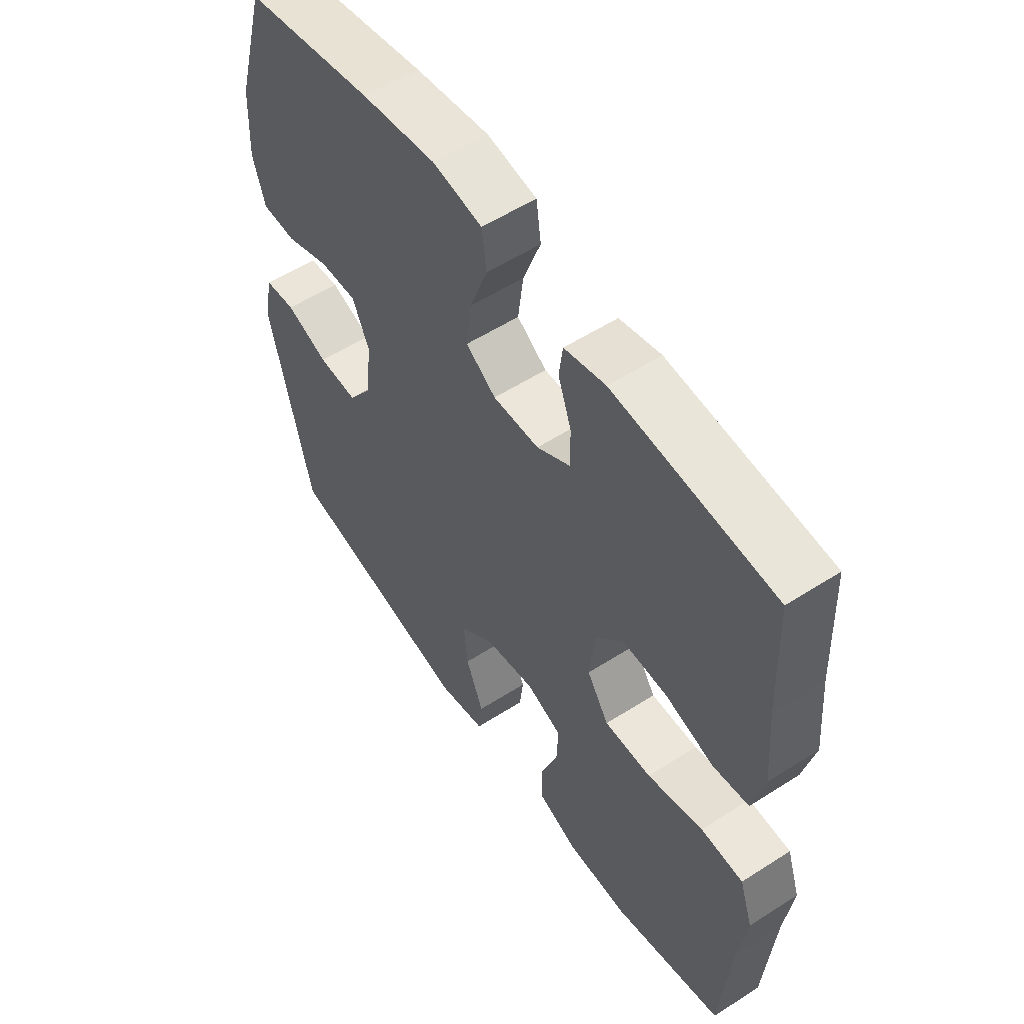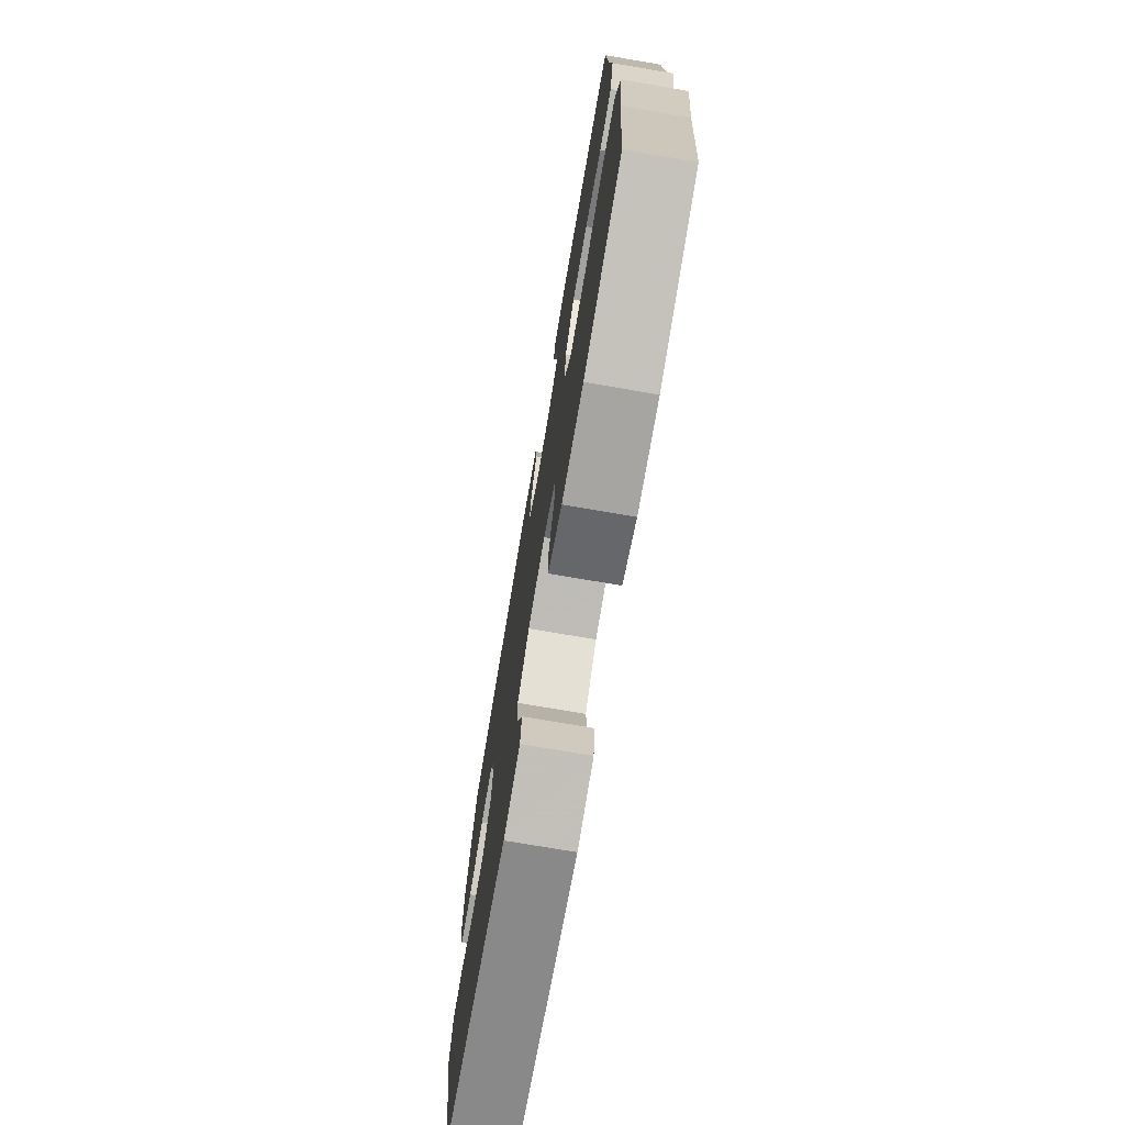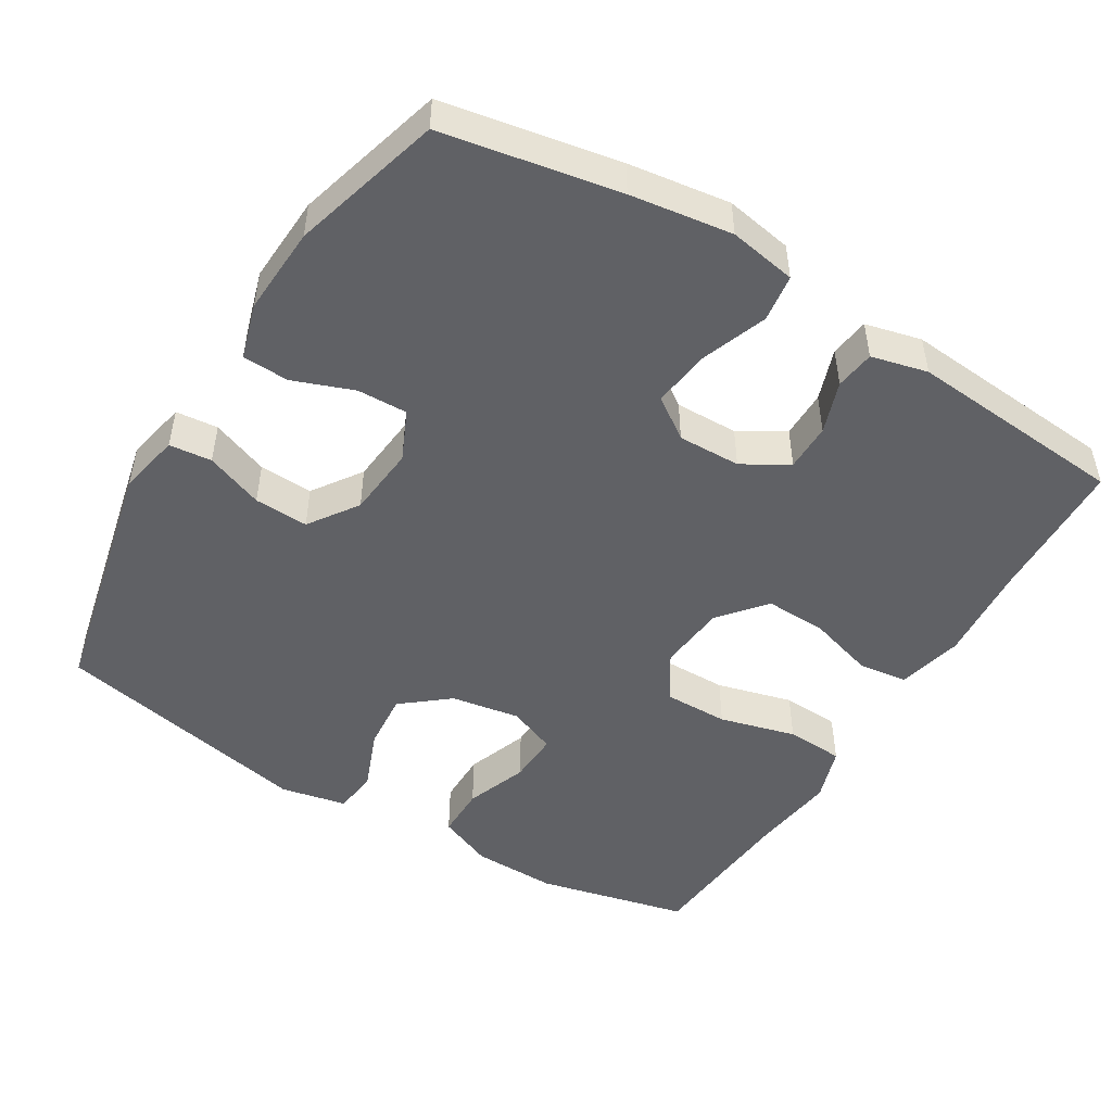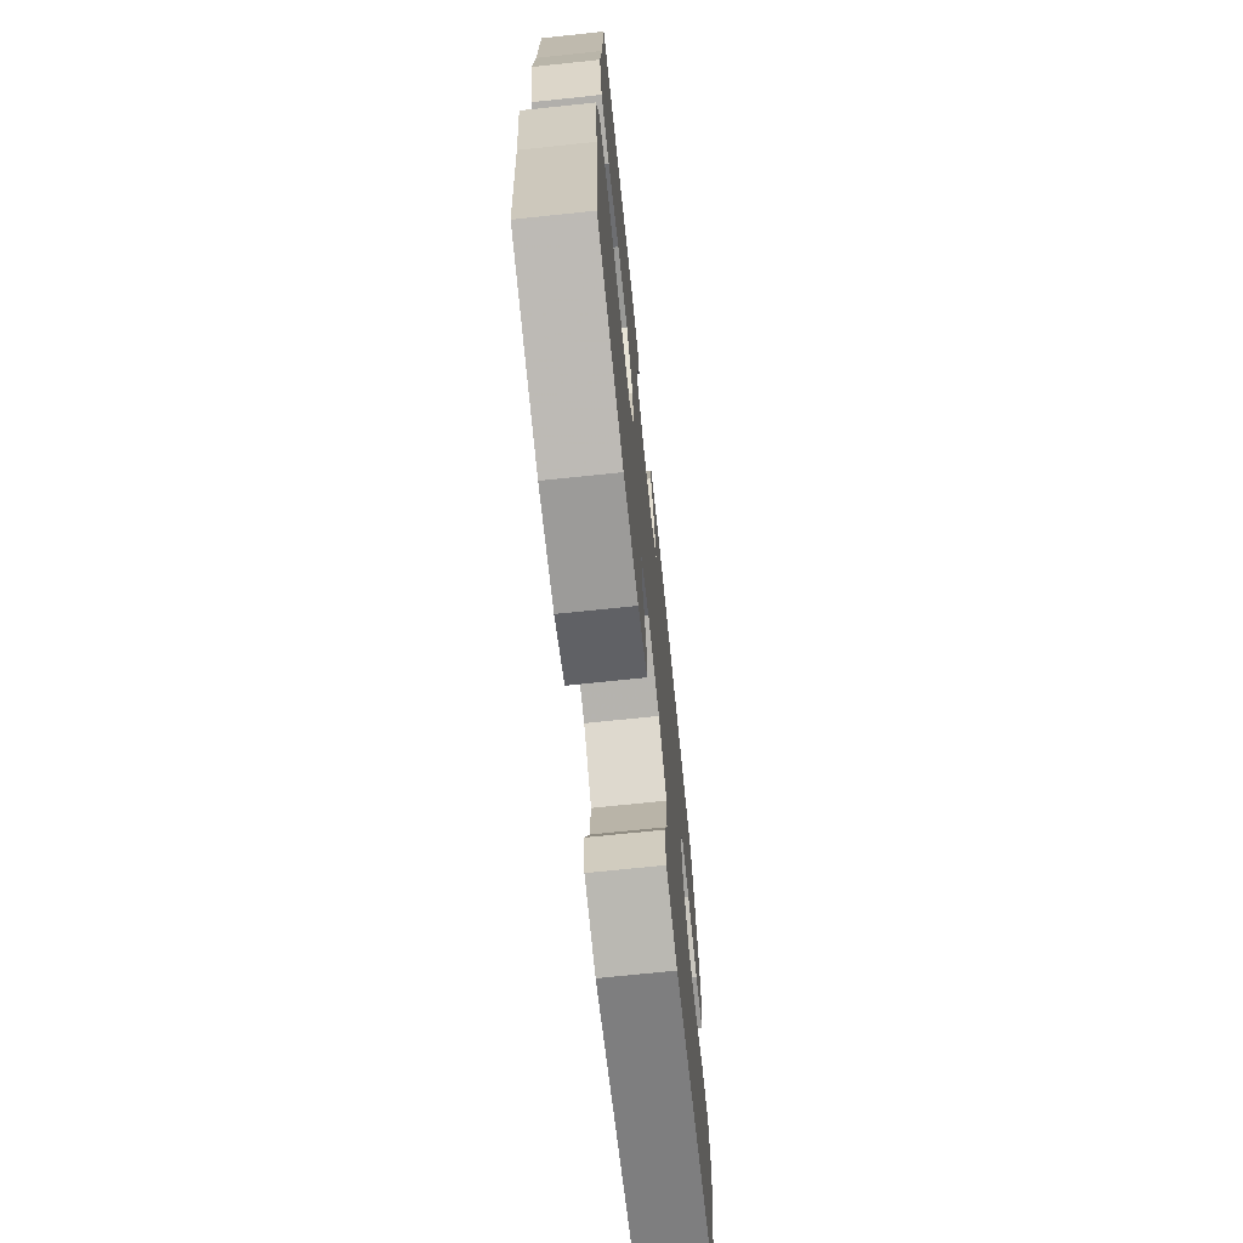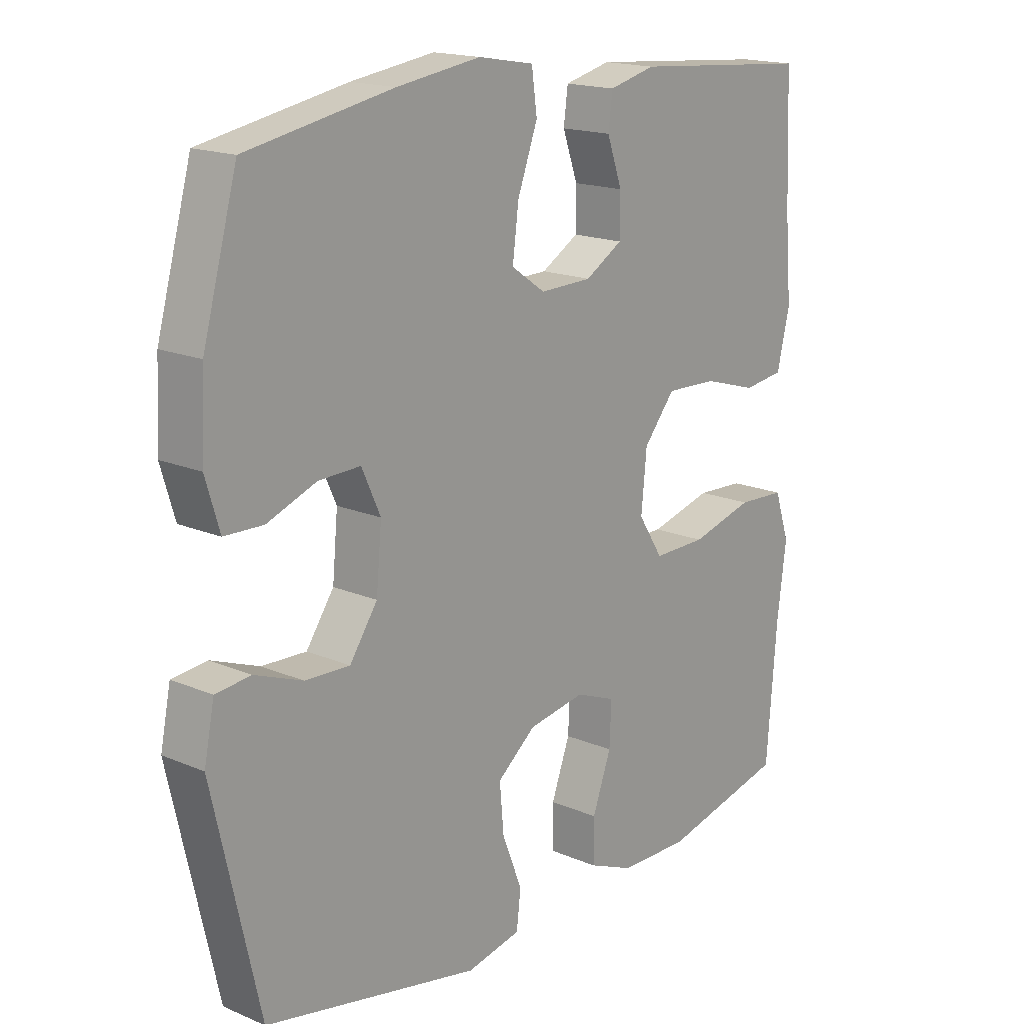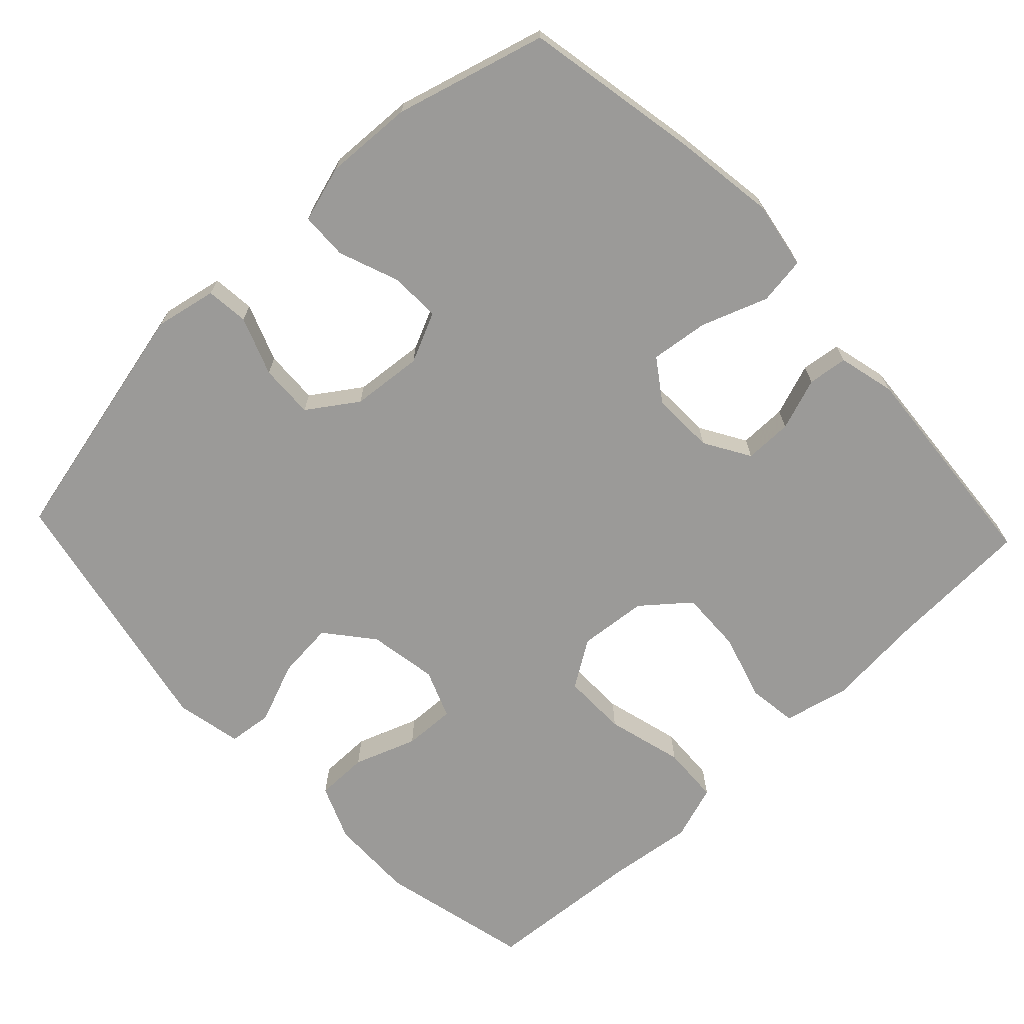
<metadata>
{"format":"obj","ext":"obj","renderer":"f3d","projection":"perspective","resolution":1024,"background":"white","views":[{"elev":55.7,"azim":56.0,"up":"+Z"},{"elev":-74.7,"azim":80.3,"up":"+Z"},{"elev":-49.2,"azim":-31.4,"up":"+Y"},{"elev":-70.8,"azim":96.0,"up":"+Z"},{"elev":17.2,"azim":-49.6,"up":"+Z"},{"elev":-69.4,"azim":-46.6,"up":"+Y"}]}
</metadata>
<code>
v 0.5 0.07 -0.5
v 0.294 0.07 -0.549
v 0.178 0.07 -0.547
v 0.103 0.07 -0.516
v 0.103 0.07 -0.445
v 0.134 0.07 -0.36
v 0.137 0.07 -0.29
v 0.071 0.07 -0.264
v -0.023 0.07 -0.28
v -0.087 0.07 -0.332
v -0.08 0.07 -0.41
v -0.047 0.07 -0.493
v -0.054 0.07 -0.553
v -0.144 0.07 -0.572
v -0.5 0.07 -0.5
v -0.577 0.07 -0.16
v -0.56 0.07 -0.076
v -0.502 0.07 -0.07
v -0.423 0.07 -0.1
v -0.349 0.07 -0.103
v -0.303 0.07 -0.036
v -0.294 0.07 0.061
v -0.325 0.07 0.129
v -0.394 0.07 0.127
v -0.476 0.07 0.096
v -0.54 0.07 0.098
v -0.563 0.07 0.175
v -0.557 0.07 0.295
v -0.5 0.07 0.5
v -0.259 0.07 0.545
v -0.12 0.07 0.565
v -0.028 0.07 0.549
v -0.019 0.07 0.484
v -0.052 0.07 0.394
v -0.062 0.07 0.315
v -0.006 0.07 0.276
v 0.08 0.07 0.278
v 0.142 0.07 0.315
v 0.142 0.07 0.38
v 0.117 0.07 0.451
v 0.124 0.07 0.505
v 0.201 0.07 0.524
v 0.5 0.07 0.5
v 0.508 0.07 0.302
v 0.519 0.07 0.17
v 0.498 0.07 0.081
v 0.431 0.07 0.072
v 0.341 0.07 0.099
v 0.256 0.07 0.102
v 0.204 0.07 0.039
v 0.195 0.07 -0.054
v 0.236 0.07 -0.118
v 0.324 0.07 -0.117
v 0.428 0.07 -0.089
v 0.507 0.07 -0.093
v 0.532 0.07 -0.168
v 0.517 0.07 -0.284
v 0.5 0 -0.5
v 0.294 0 -0.549
v 0.178 0 -0.547
v 0.103 0 -0.516
v 0.103 0 -0.445
v 0.134 0 -0.36
v 0.137 0 -0.29
v 0.071 0 -0.264
v -0.023 0 -0.28
v -0.087 0 -0.332
v -0.08 0 -0.41
v -0.047 0 -0.493
v -0.054 0 -0.553
v -0.144 0 -0.572
v -0.5 0 -0.5
v -0.577 0 -0.16
v -0.56 0 -0.076
v -0.502 0 -0.07
v -0.423 0 -0.1
v -0.349 0 -0.103
v -0.303 0 -0.036
v -0.294 0 0.061
v -0.325 0 0.129
v -0.394 0 0.127
v -0.476 0 0.096
v -0.54 0 0.098
v -0.563 0 0.175
v -0.557 0 0.295
v -0.5 0 0.5
v -0.259 0 0.545
v -0.12 0 0.565
v -0.028 0 0.549
v -0.019 0 0.484
v -0.052 0 0.394
v -0.062 0 0.315
v -0.006 0 0.276
v 0.08 0 0.278
v 0.142 0 0.315
v 0.142 0 0.38
v 0.117 0 0.451
v 0.124 0 0.505
v 0.201 0 0.524
v 0.5 0 0.5
v 0.508 0 0.302
v 0.519 0 0.17
v 0.498 0 0.081
v 0.431 0 0.072
v 0.341 0 0.099
v 0.256 0 0.102
v 0.204 0 0.039
v 0.195 0 -0.054
v 0.236 0 -0.118
v 0.324 0 -0.117
v 0.428 0 -0.089
v 0.507 0 -0.093
v 0.532 0 -0.168
v 0.517 0 -0.284
f 55 56 57
f 54 55 57
f 53 54 57
f 4 5 6
f 3 4 6
f 2 3 6
f 1 2 6
f 57 1 6
f 53 57 6
f 52 53 6
f 51 52 6 7
f 50 51 7 8
f 46 47 48
f 45 46 48
f 44 45 48
f 44 48 49
f 43 44 49
f 42 43 49
f 41 42 49
f 40 41 49
f 39 40 49
f 38 39 49 50
f 32 33 34
f 31 32 34
f 30 31 34
f 29 30 34
f 28 29 34
f 27 28 34
f 26 27 34
f 25 26 34
f 24 25 34
f 23 24 34 35
f 22 23 35 36
f 17 18 19
f 16 17 19
f 15 16 19
f 14 15 19
f 13 14 19
f 12 13 19
f 11 12 19
f 10 11 19 20
f 9 10 20 21
f 8 9 21
f 50 8 21
f 38 50 21
f 37 38 21
f 21 22 36 37
f 114 113 112
f 114 112 111
f 114 111 110
f 63 62 61
f 63 61 60
f 63 60 59
f 63 59 58
f 63 58 114
f 63 114 110
f 63 110 109
f 64 63 109 108
f 65 64 108 107
f 105 104 103
f 105 103 102
f 105 102 101
f 106 105 101
f 106 101 100
f 106 100 99
f 106 99 98
f 106 98 97
f 106 97 96
f 107 106 96 95
f 91 90 89
f 91 89 88
f 91 88 87
f 91 87 86
f 91 86 85
f 91 85 84
f 91 84 83
f 91 83 82
f 91 82 81
f 92 91 81 80
f 93 92 80 79
f 76 75 74
f 76 74 73
f 76 73 72
f 76 72 71
f 76 71 70
f 76 70 69
f 76 69 68
f 77 76 68 67
f 78 77 67 66
f 78 66 65
f 78 65 107
f 78 107 95
f 78 95 94
f 94 93 79 78
f 1 58 59 2
f 2 59 60 3
f 3 60 61 4
f 4 61 62 5
f 5 62 63 6
f 6 63 64 7
f 7 64 65 8
f 8 65 66 9
f 9 66 67 10
f 10 67 68 11
f 11 68 69 12
f 12 69 70 13
f 13 70 71 14
f 14 71 72 15
f 15 72 73 16
f 16 73 74 17
f 17 74 75 18
f 18 75 76 19
f 19 76 77 20
f 20 77 78 21
f 21 78 79 22
f 22 79 80 23
f 23 80 81 24
f 24 81 82 25
f 25 82 83 26
f 26 83 84 27
f 27 84 85 28
f 28 85 86 29
f 29 86 87 30
f 30 87 88 31
f 31 88 89 32
f 32 89 90 33
f 33 90 91 34
f 34 91 92 35
f 35 92 93 36
f 36 93 94 37
f 37 94 95 38
f 38 95 96 39
f 39 96 97 40
f 40 97 98 41
f 41 98 99 42
f 42 99 100 43
f 43 100 101 44
f 44 101 102 45
f 45 102 103 46
f 46 103 104 47
f 47 104 105 48
f 48 105 106 49
f 49 106 107 50
f 50 107 108 51
f 51 108 109 52
f 52 109 110 53
f 53 110 111 54
f 54 111 112 55
f 55 112 113 56
f 56 113 114 57
f 57 114 58 1

</code>
